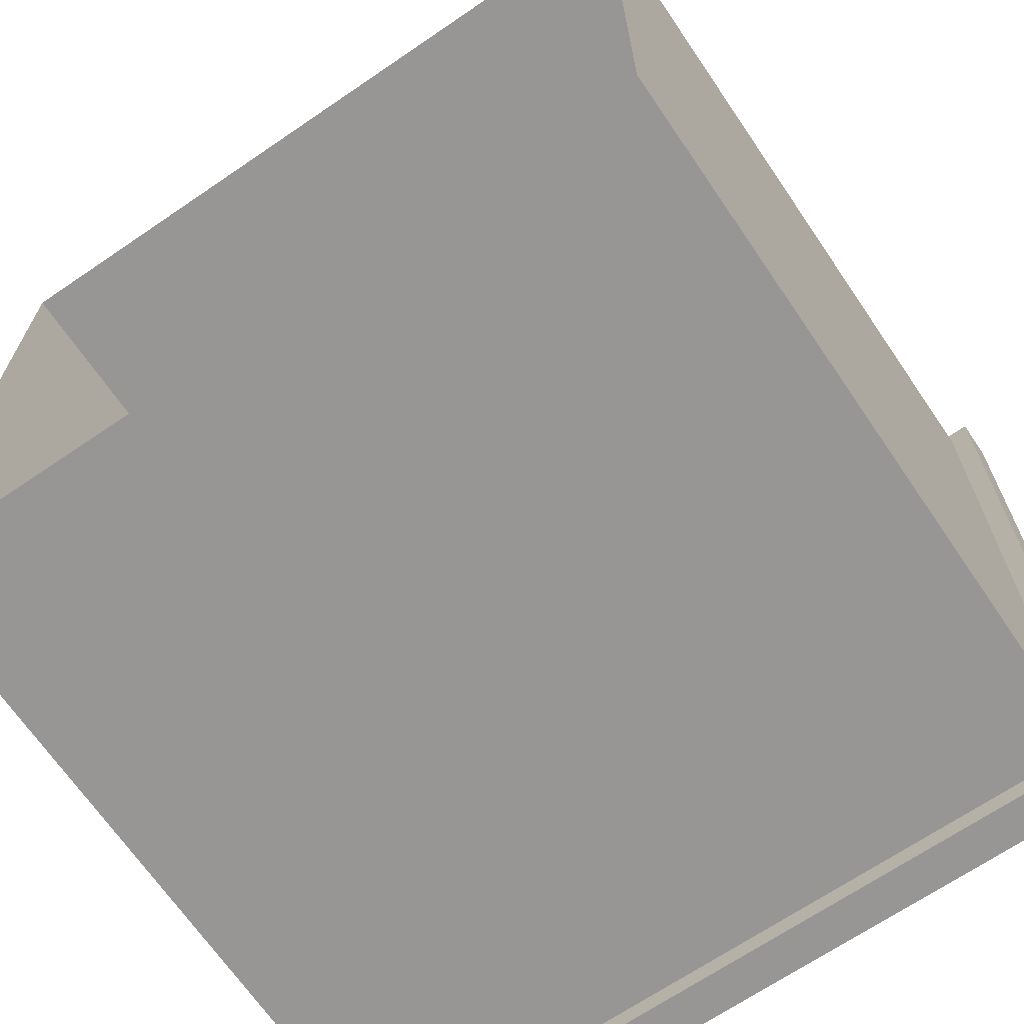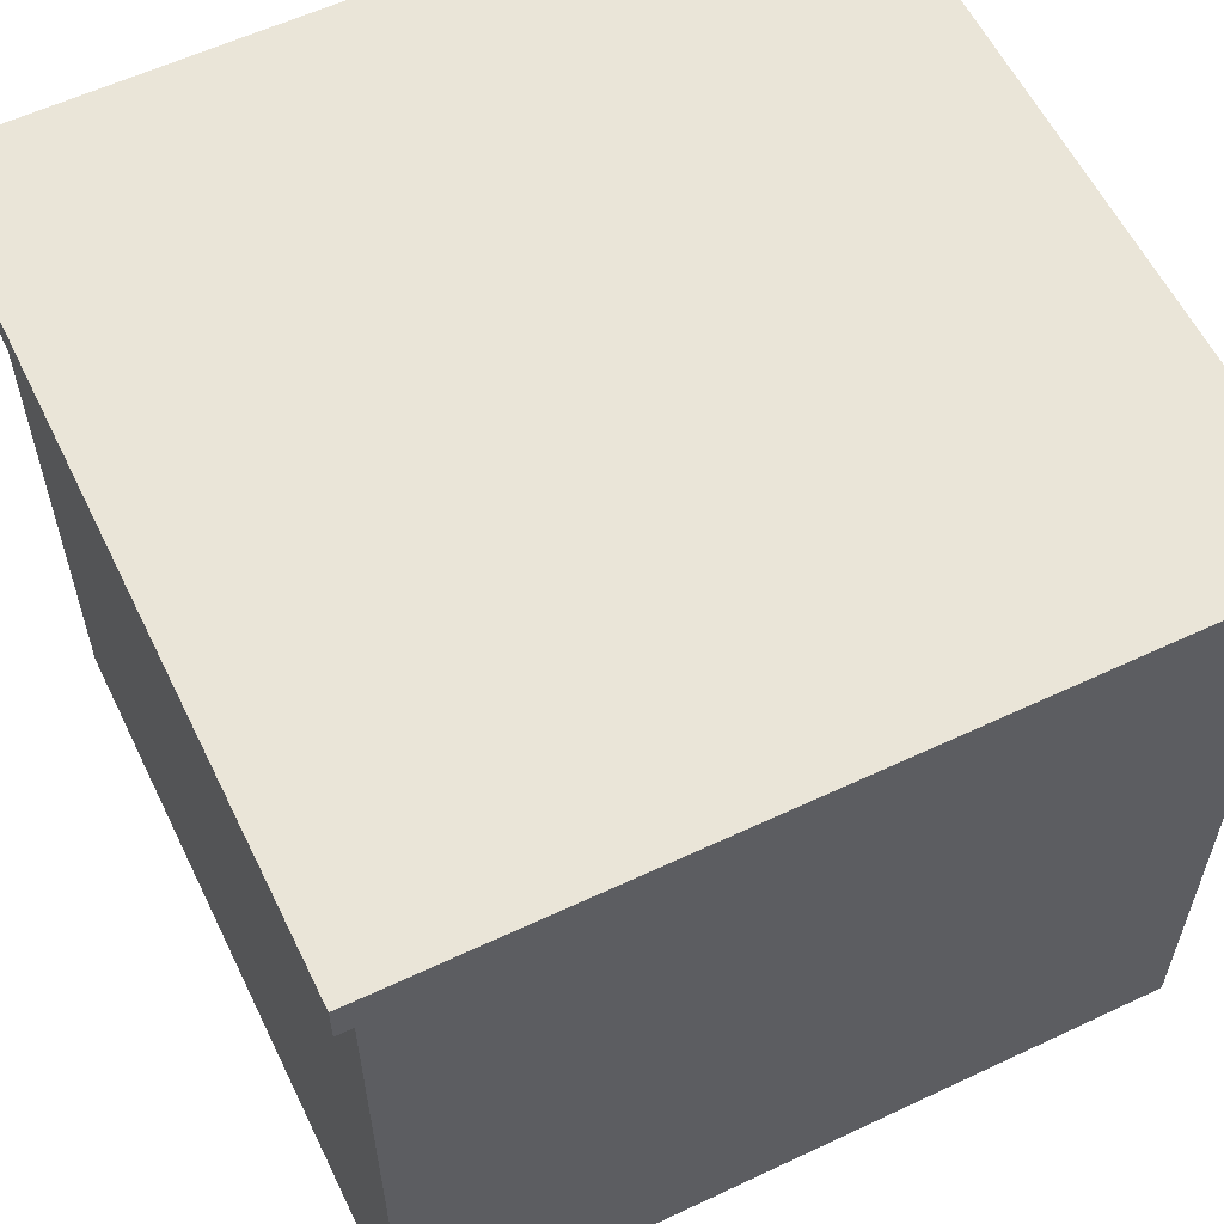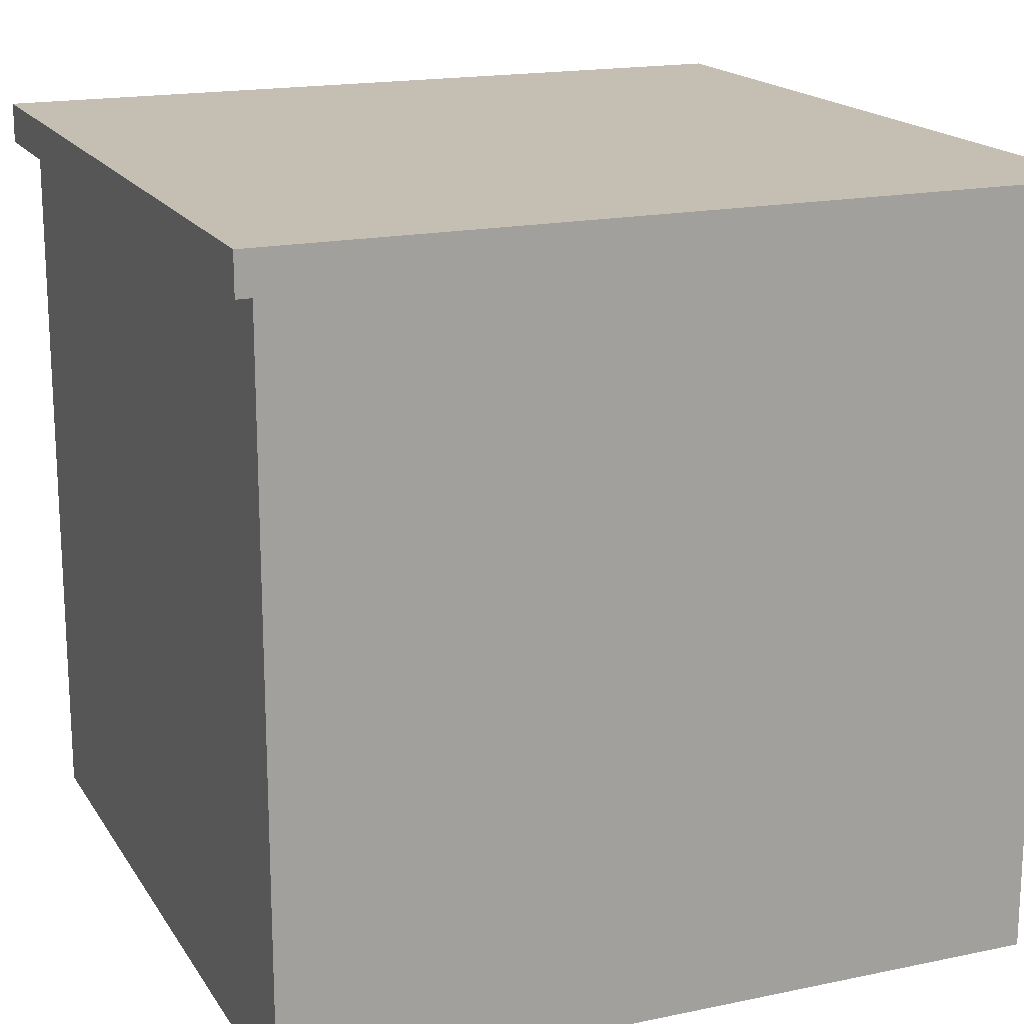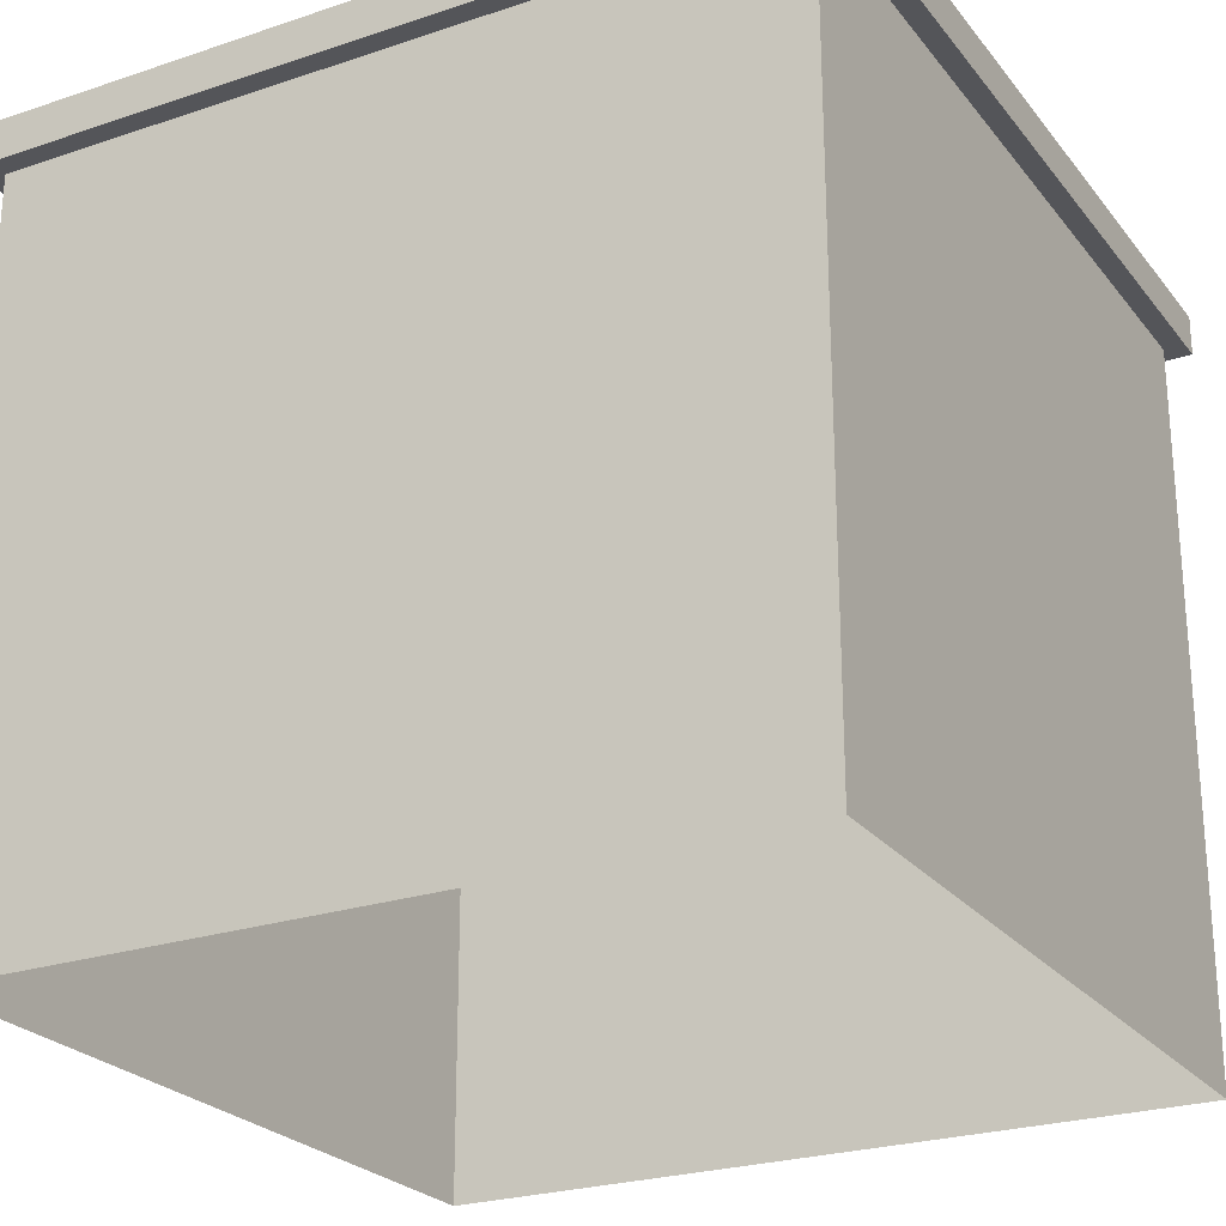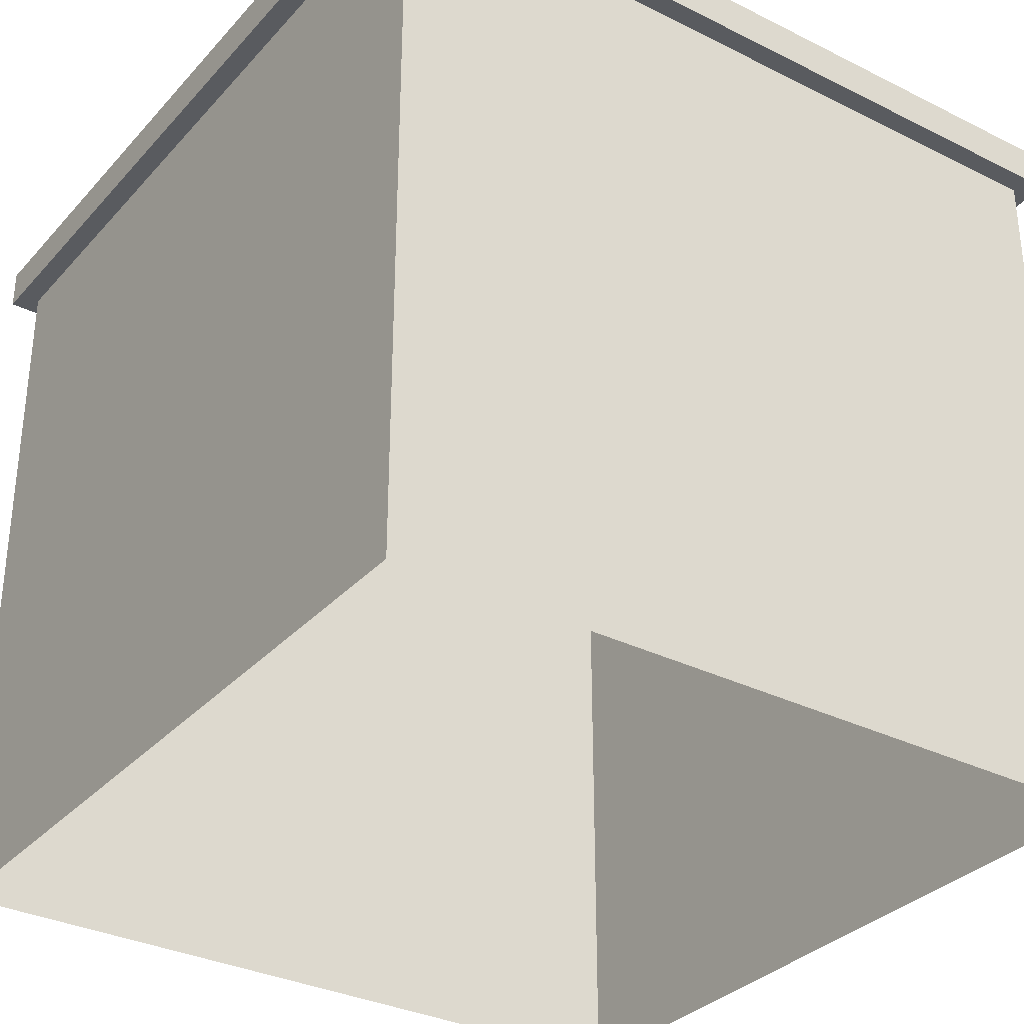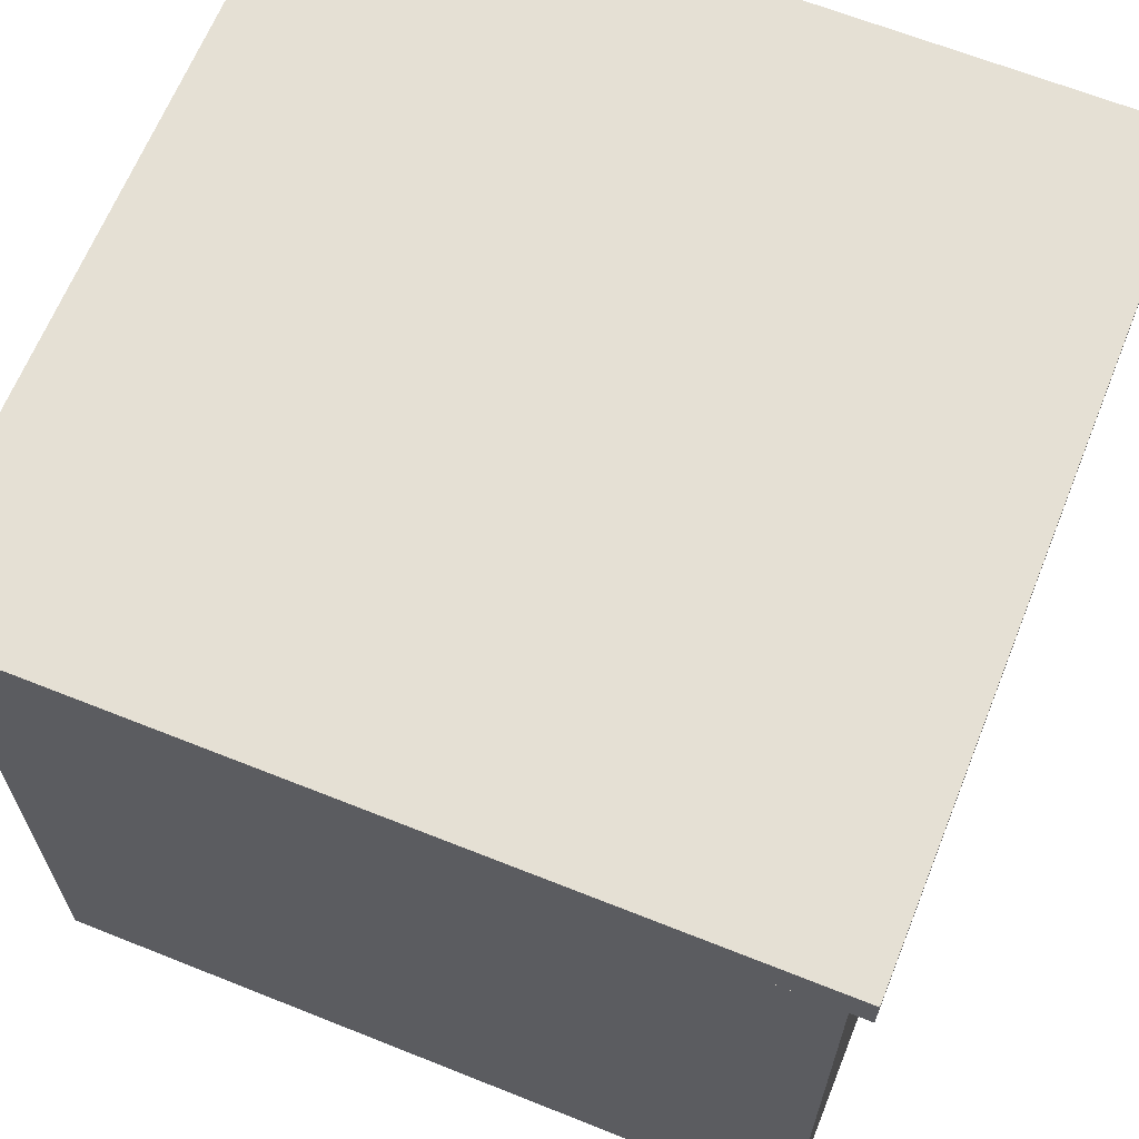
<metadata>
{"format":"obj","ext":"obj","renderer":"f3d","projection":"perspective","resolution":1024,"background":"white","views":[{"elev":-68.0,"azim":34.3,"up":"+Z"},{"elev":58.9,"azim":64.1,"up":"+Y"},{"elev":17.6,"azim":157.5,"up":"+Y"},{"elev":-24.7,"azim":118.7,"up":"+Y"},{"elev":-32.6,"azim":145.3,"up":"+Y"},{"elev":65.2,"azim":-158.1,"up":"+Y"}]}
</metadata>
<code>
v -1 0 1
v -1 0 -1
v 1 0 -1
v 1 0 1
v -1 1.9 1
v -1 1.9 -1
v 1 1.9 -1
v 1 1.9 1
v -1.055 1.897 1.055
v -1.055 1.897 -1.055
v 1.055 1.897 1.055
v 1.055 1.897 -1.055
v 1.055 2.003 1.055
v 1.055 2.003 -1.055
v -1.055 2.003 -1.055
v -1.055 2.003 1.055
f 1 5 6
f 1 6 2
f 2 6 7
f 2 7 3
f 3 7 8
f 3 8 4
f 5 1 4
f 5 4 8
f 9 10 12
f 9 12 11
f 12 14 13
f 12 13 11
f 10 15 14
f 10 14 12
f 11 13 16
f 11 16 9
f 9 16 15
f 9 15 10
f 16 13 14
f 16 14 15
f 5 8 7
f 5 7 6

</code>
